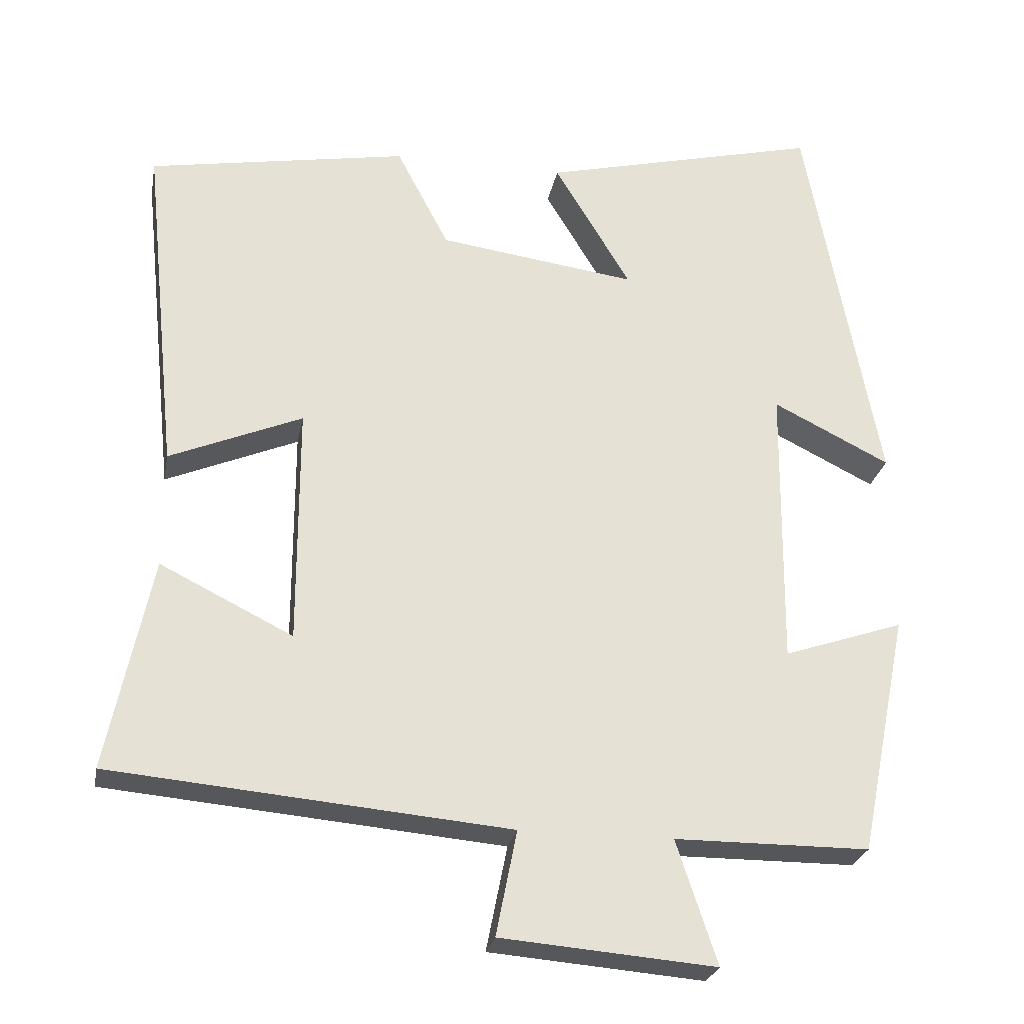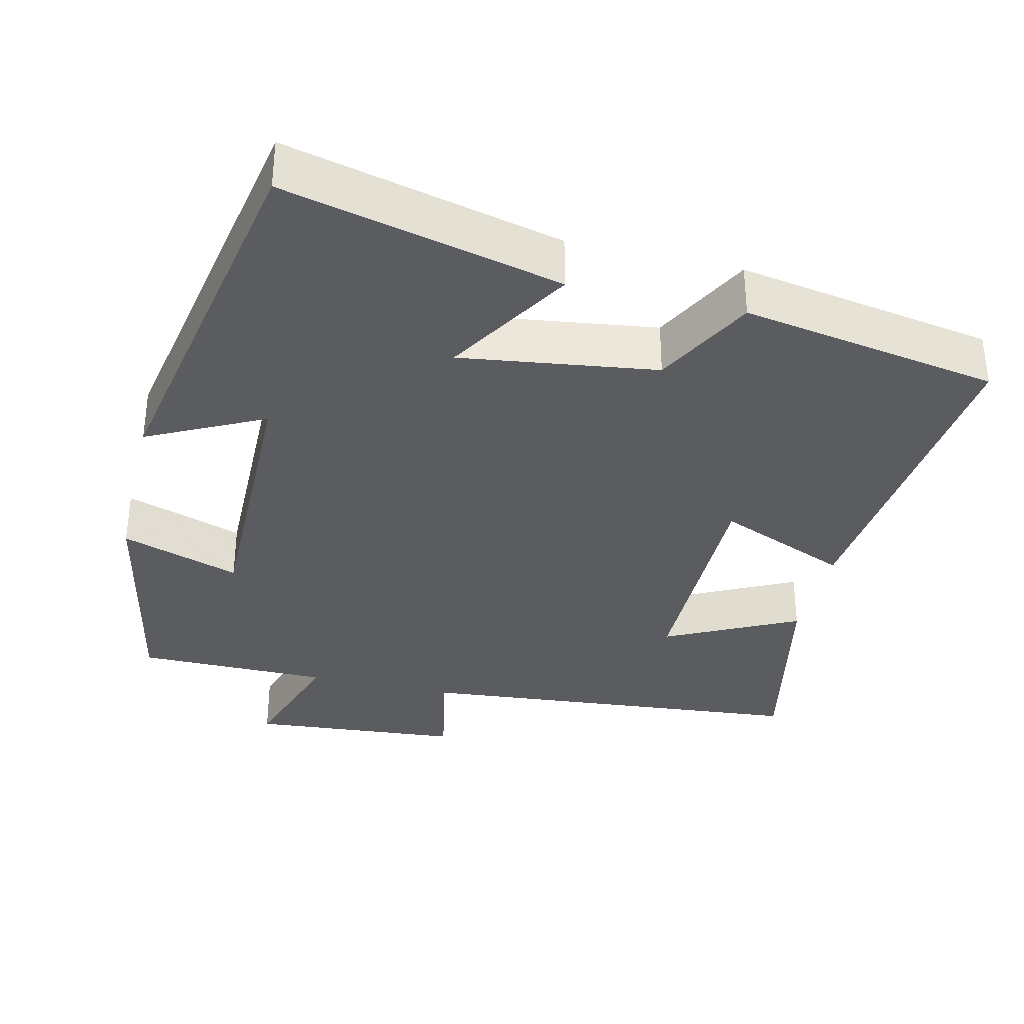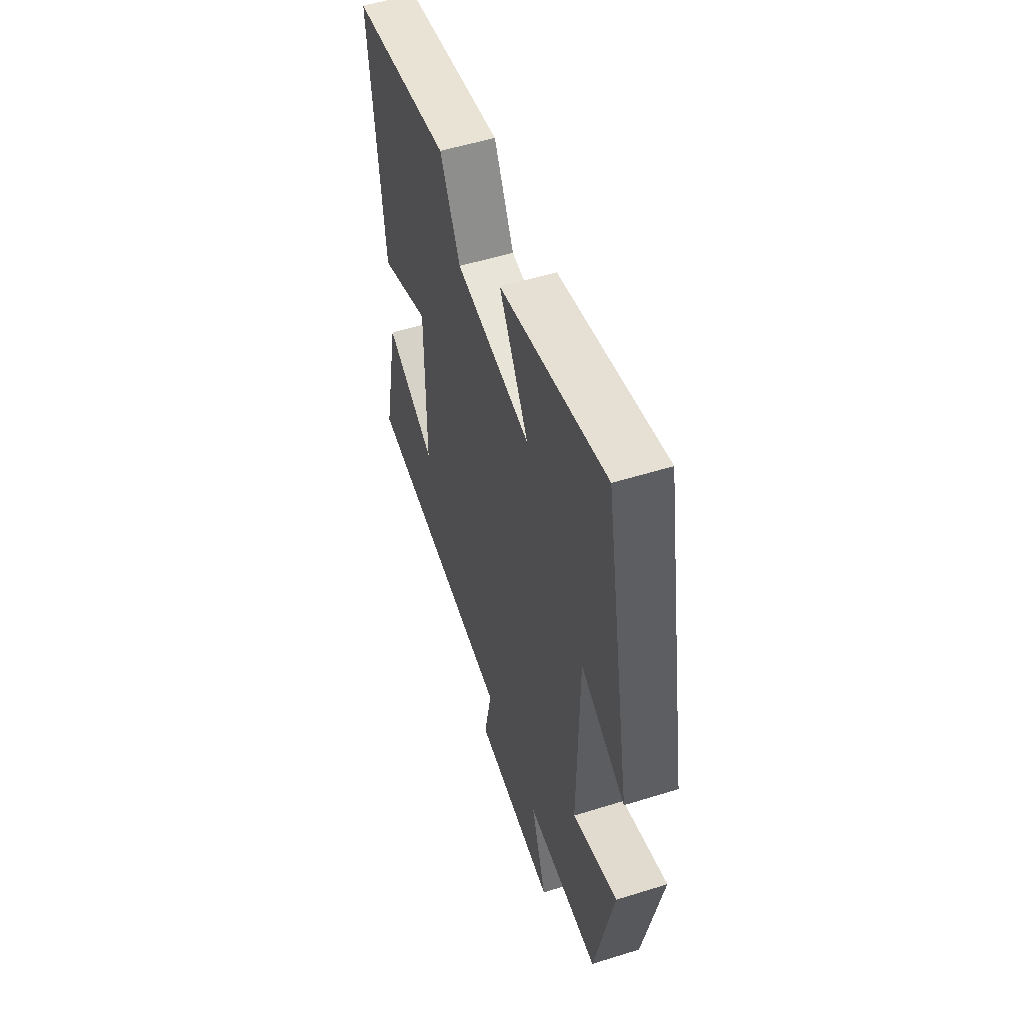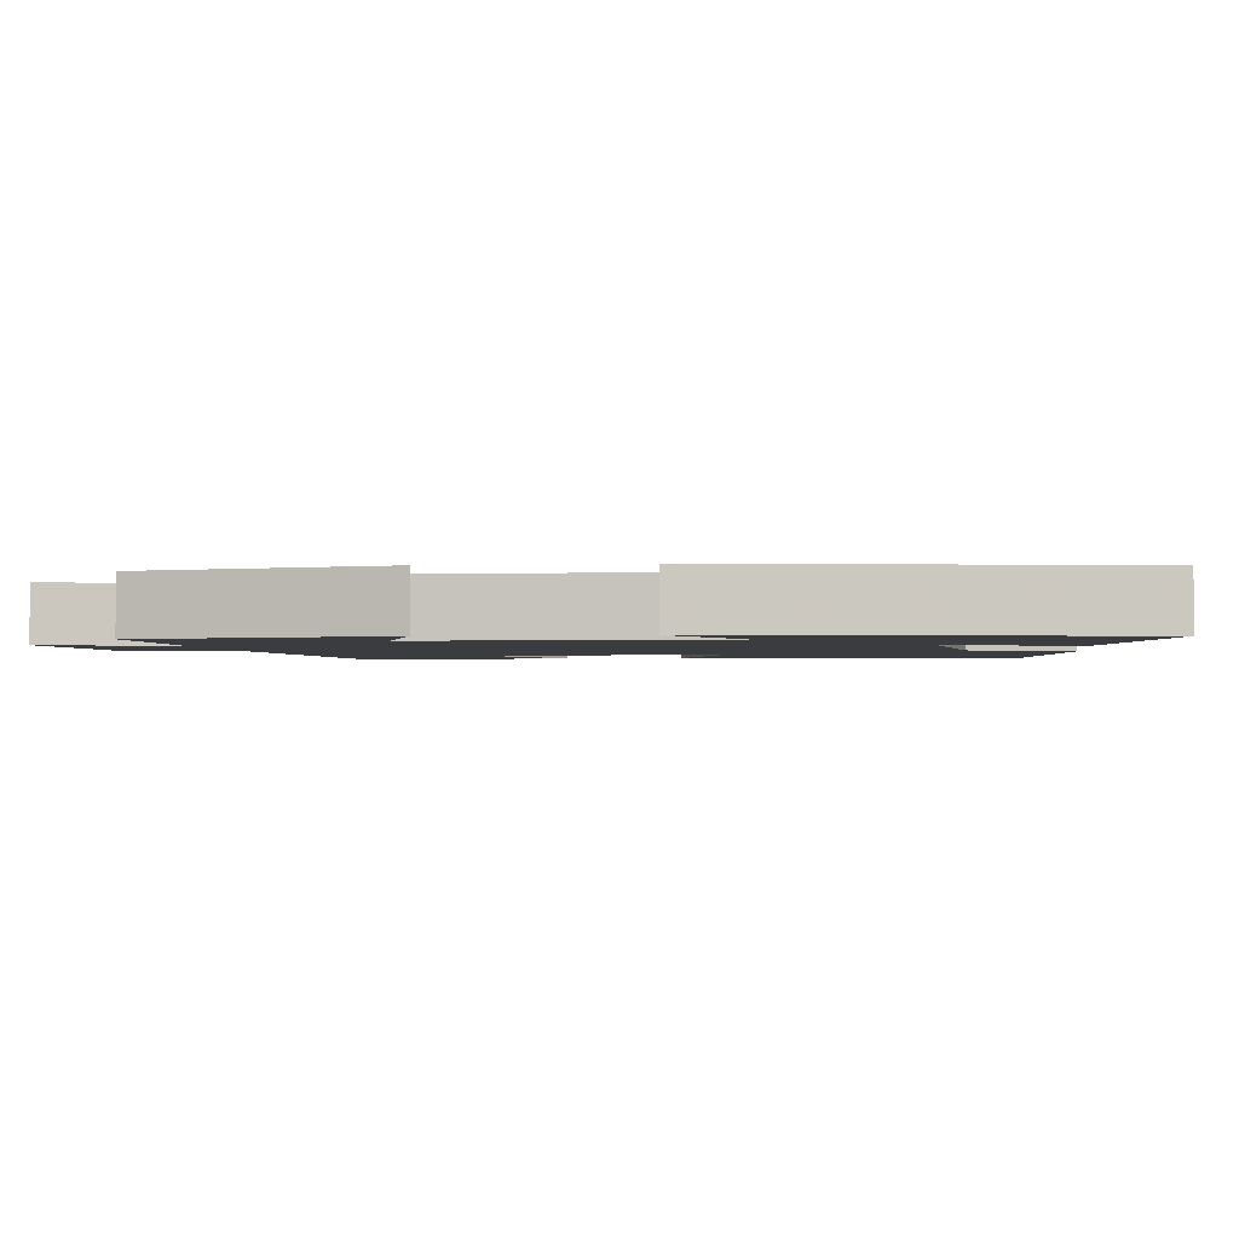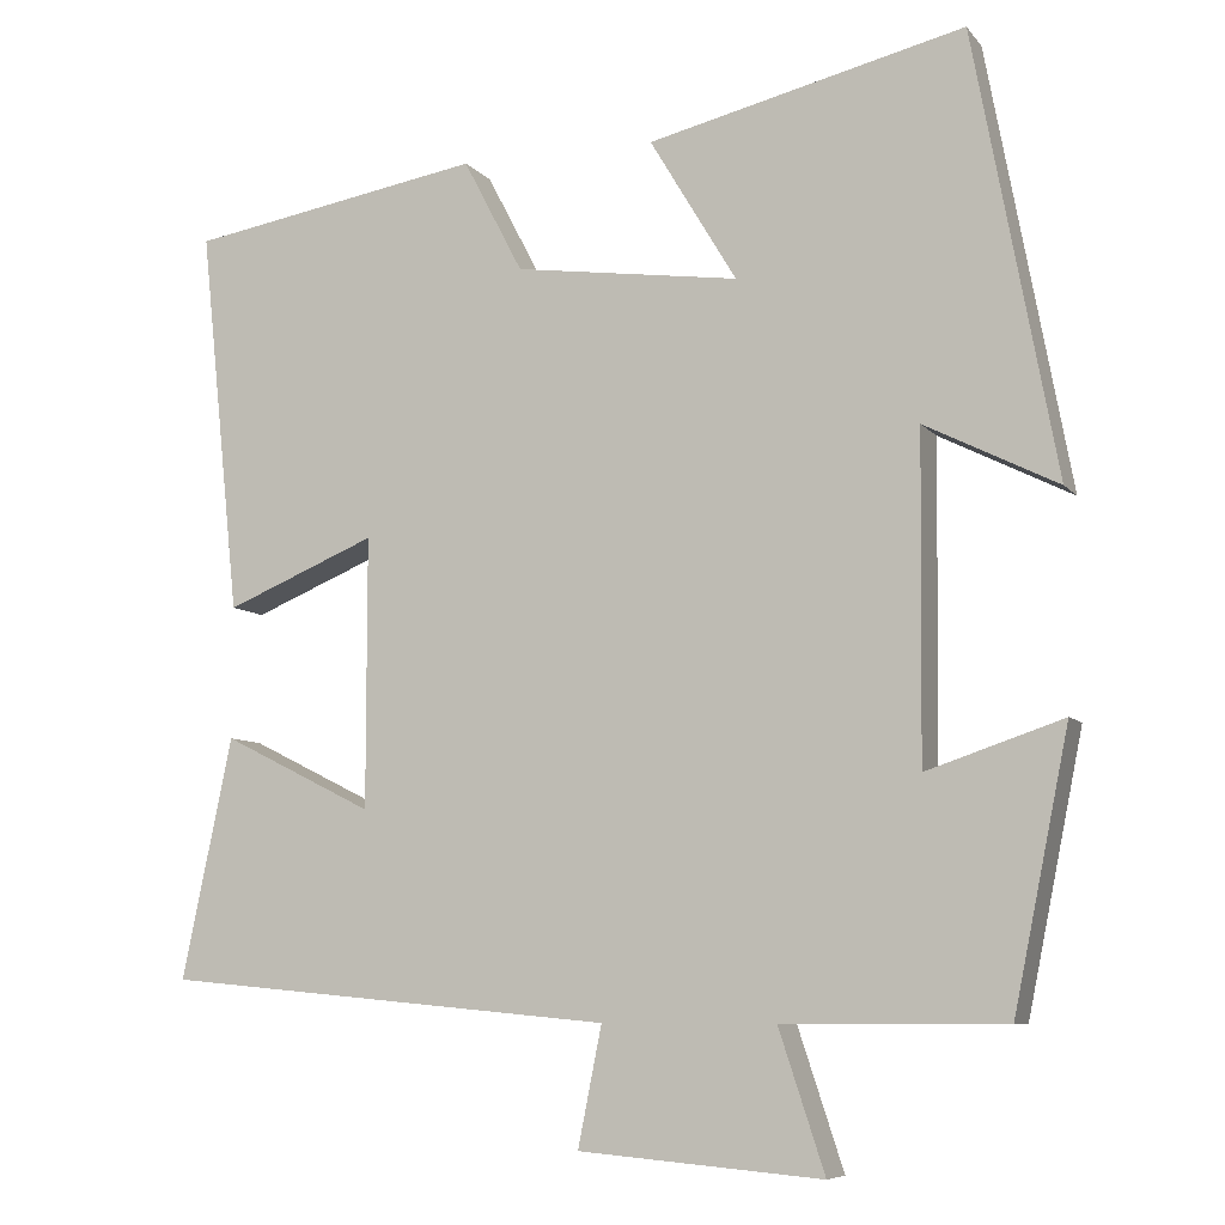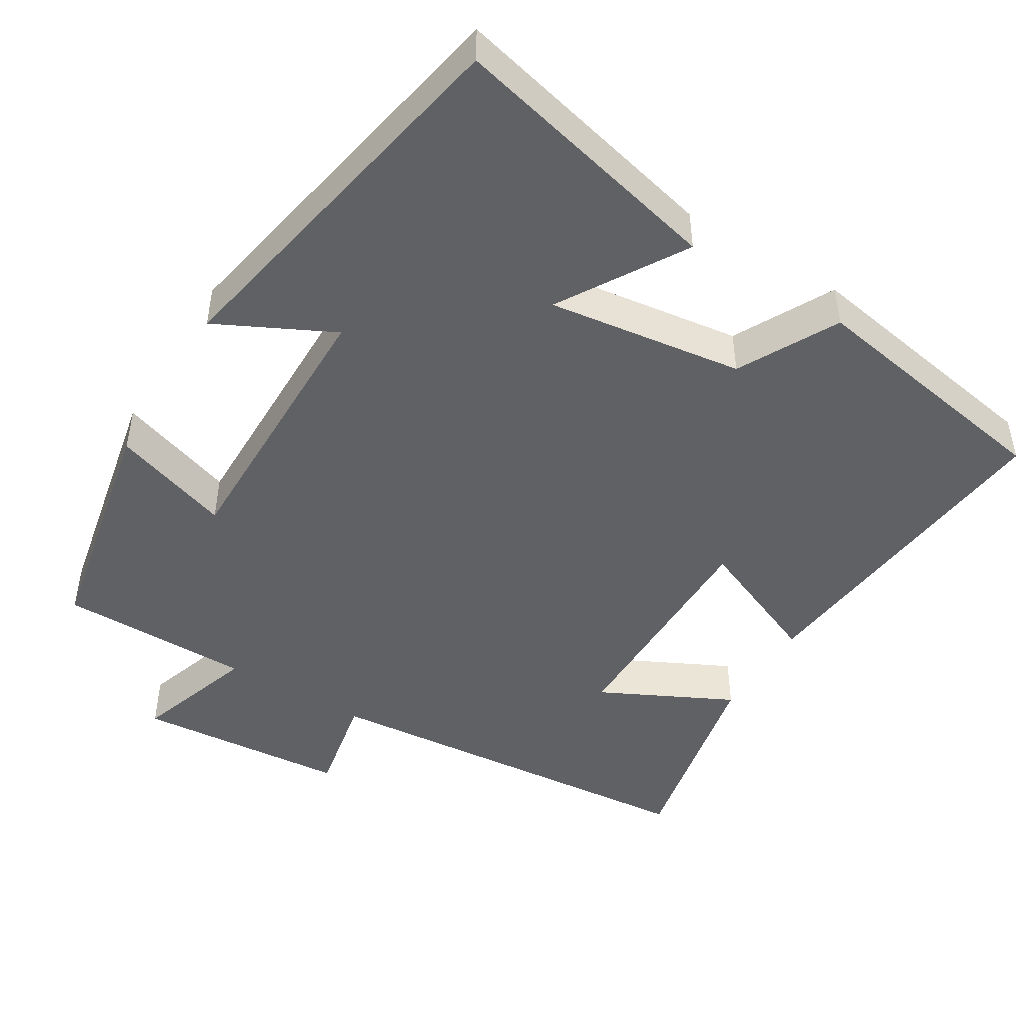
<metadata>
{"format":"obj","ext":"obj","renderer":"f3d","projection":"perspective","resolution":1024,"background":"white","views":[{"elev":-25.7,"azim":169.5,"up":"+Z"},{"elev":-34.7,"azim":-13.3,"up":"+Y"},{"elev":53.8,"azim":-108.4,"up":"+Z"},{"elev":-2.1,"azim":-82.7,"up":"+Y"},{"elev":-7.6,"azim":-158.8,"up":"+Z"},{"elev":-47.0,"azim":-31.4,"up":"+Y"}]}
</metadata>
<code>
v -0.435 0.07 -0.499
v -0.5 0.07 -0.178
v -0.34 0.07 -0.232
v -0.344 0.07 0.148
v -0.5 0.07 0.07
v -0.403 0.07 0.59
v -0.031 0.07 0.5
v -0.133 0.07 0.33
v 0.131 0.07 0.366
v 0.201 0.07 0.5
v 0.547 0.07 0.44
v 0.5 0.07 -0.013
v 0.323 0.07 0.061
v 0.323 0.07 -0.257
v 0.5 0.07 -0.169
v 0.559 0.07 -0.452
v 0.029 0.07 -0.5
v 0.057 0.07 -0.64
v -0.229 0.07 -0.664
v -0.175 0.07 -0.5
v -0.435 0 -0.499
v -0.5 0 -0.178
v -0.34 0 -0.232
v -0.344 0 0.148
v -0.5 0 0.07
v -0.403 0 0.59
v -0.031 0 0.5
v -0.133 0 0.33
v 0.131 0 0.366
v 0.201 0 0.5
v 0.547 0 0.44
v 0.5 0 -0.013
v 0.323 0 0.061
v 0.323 0 -0.257
v 0.5 0 -0.169
v 0.559 0 -0.452
v 0.029 0 -0.5
v 0.057 0 -0.64
v -0.229 0 -0.664
v -0.175 0 -0.5
f 17 18 19 20
f 1 2 3
f 20 1 3
f 17 20 3
f 14 15 16 17
f 17 3 4
f 14 17 4
f 13 14 4
f 11 12 13
f 10 11 13
f 9 10 13
f 8 9 13 4
f 6 7 8
f 5 6 8
f 4 5 8
f 40 39 38 37
f 23 22 21
f 23 21 40
f 23 40 37
f 37 36 35 34
f 24 23 37
f 24 37 34
f 24 34 33
f 33 32 31
f 33 31 30
f 33 30 29
f 24 33 29 28
f 28 27 26
f 28 26 25
f 28 25 24
f 1 21 22 2
f 2 22 23 3
f 3 23 24 4
f 4 24 25 5
f 5 25 26 6
f 6 26 27 7
f 7 27 28 8
f 8 28 29 9
f 9 29 30 10
f 10 30 31 11
f 11 31 32 12
f 12 32 33 13
f 13 33 34 14
f 14 34 35 15
f 15 35 36 16
f 16 36 37 17
f 17 37 38 18
f 18 38 39 19
f 19 39 40 20
f 20 40 21 1

</code>
